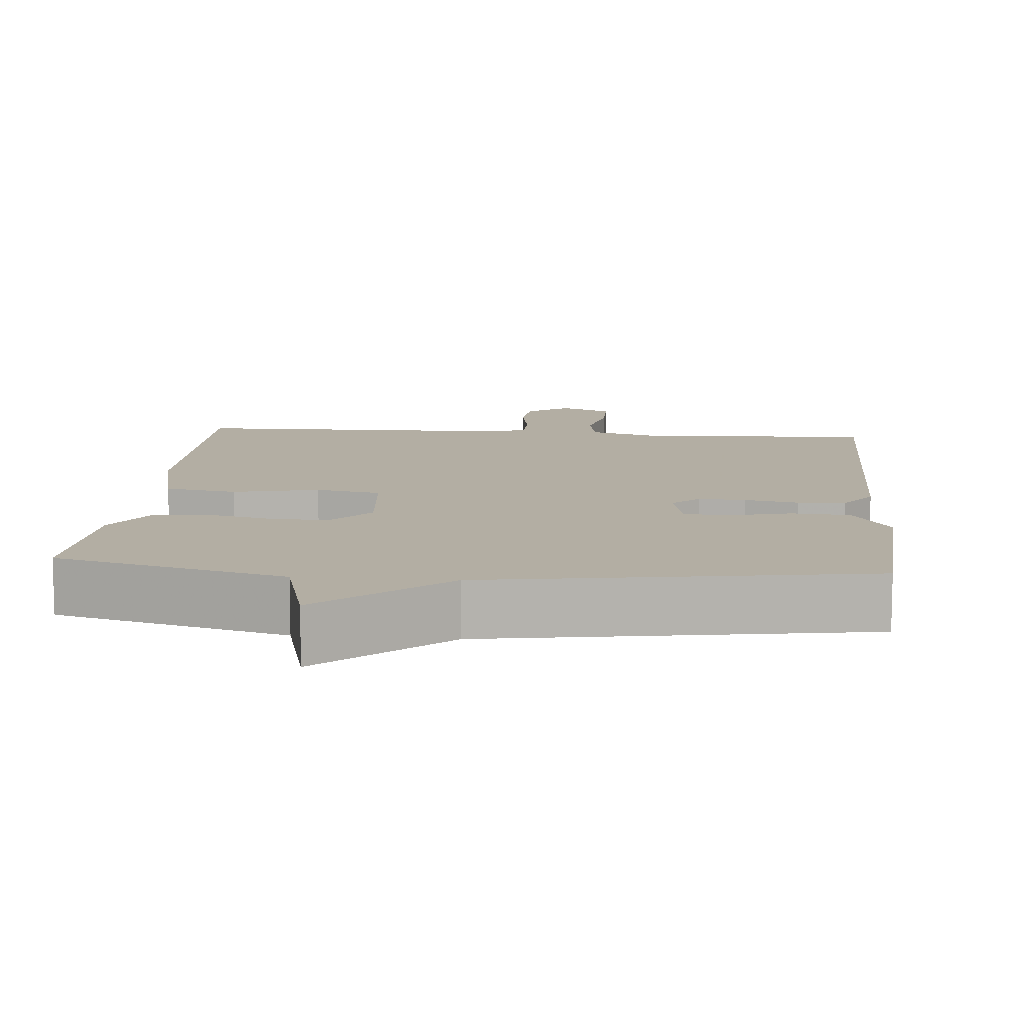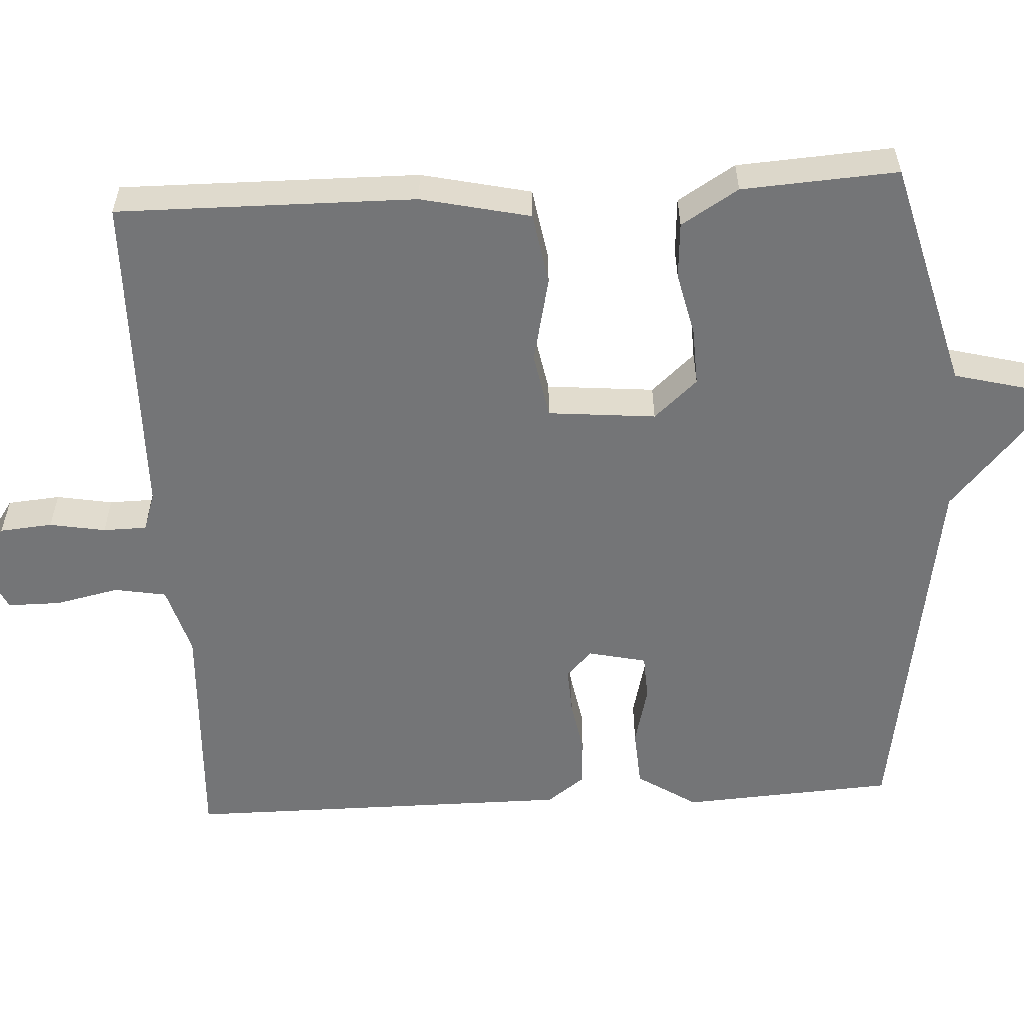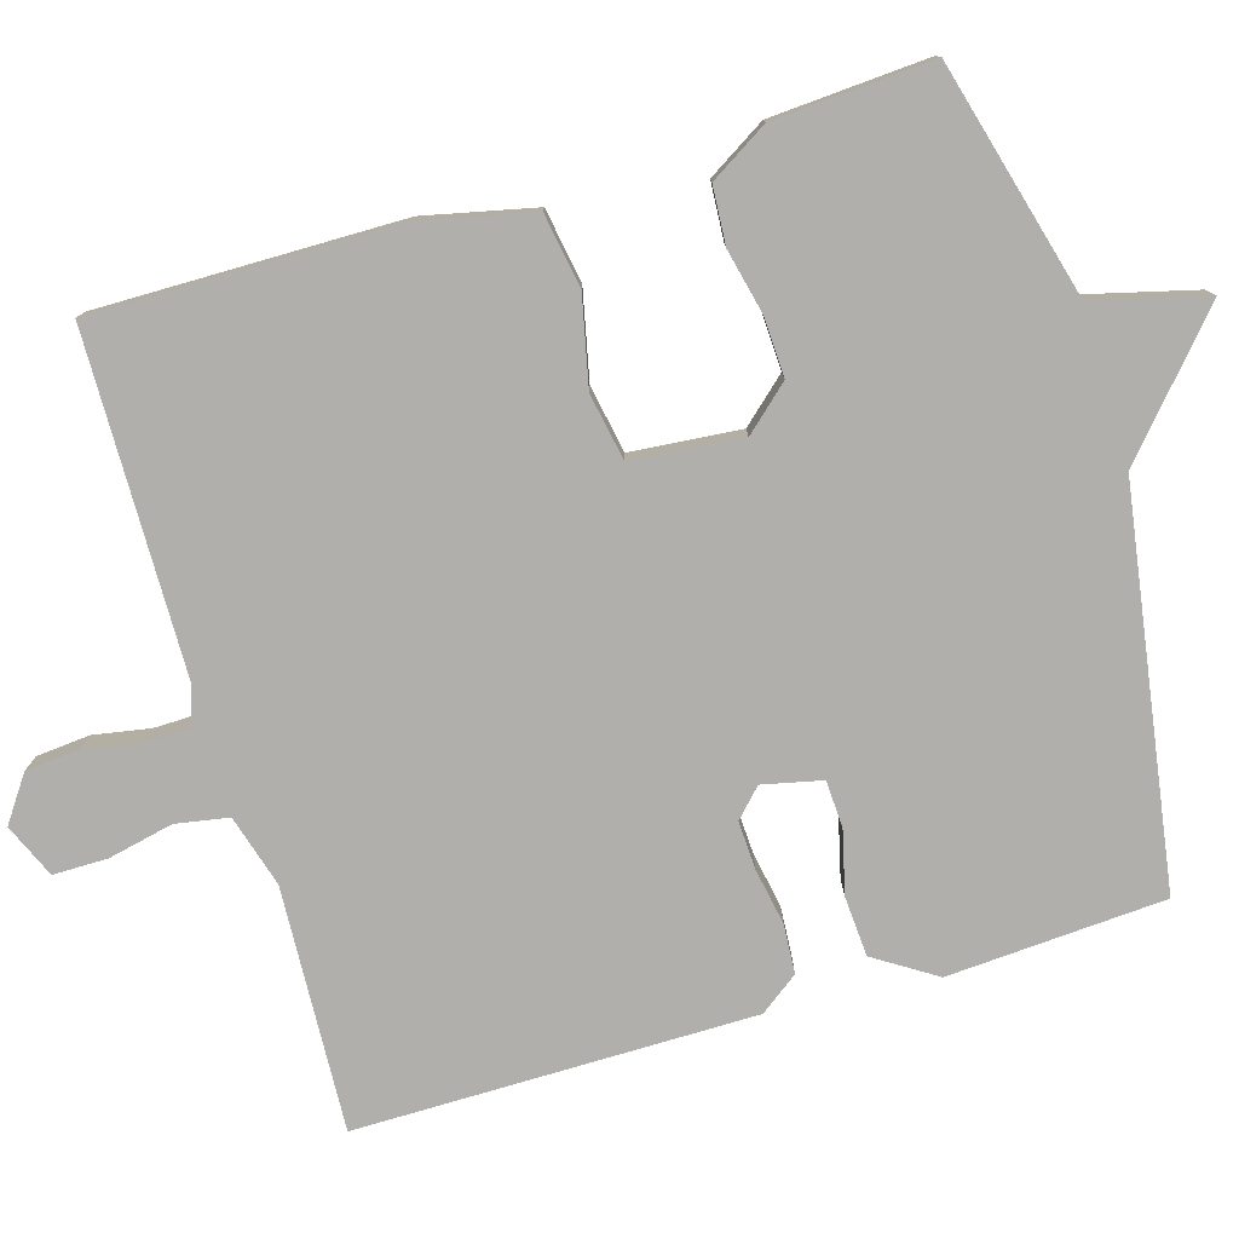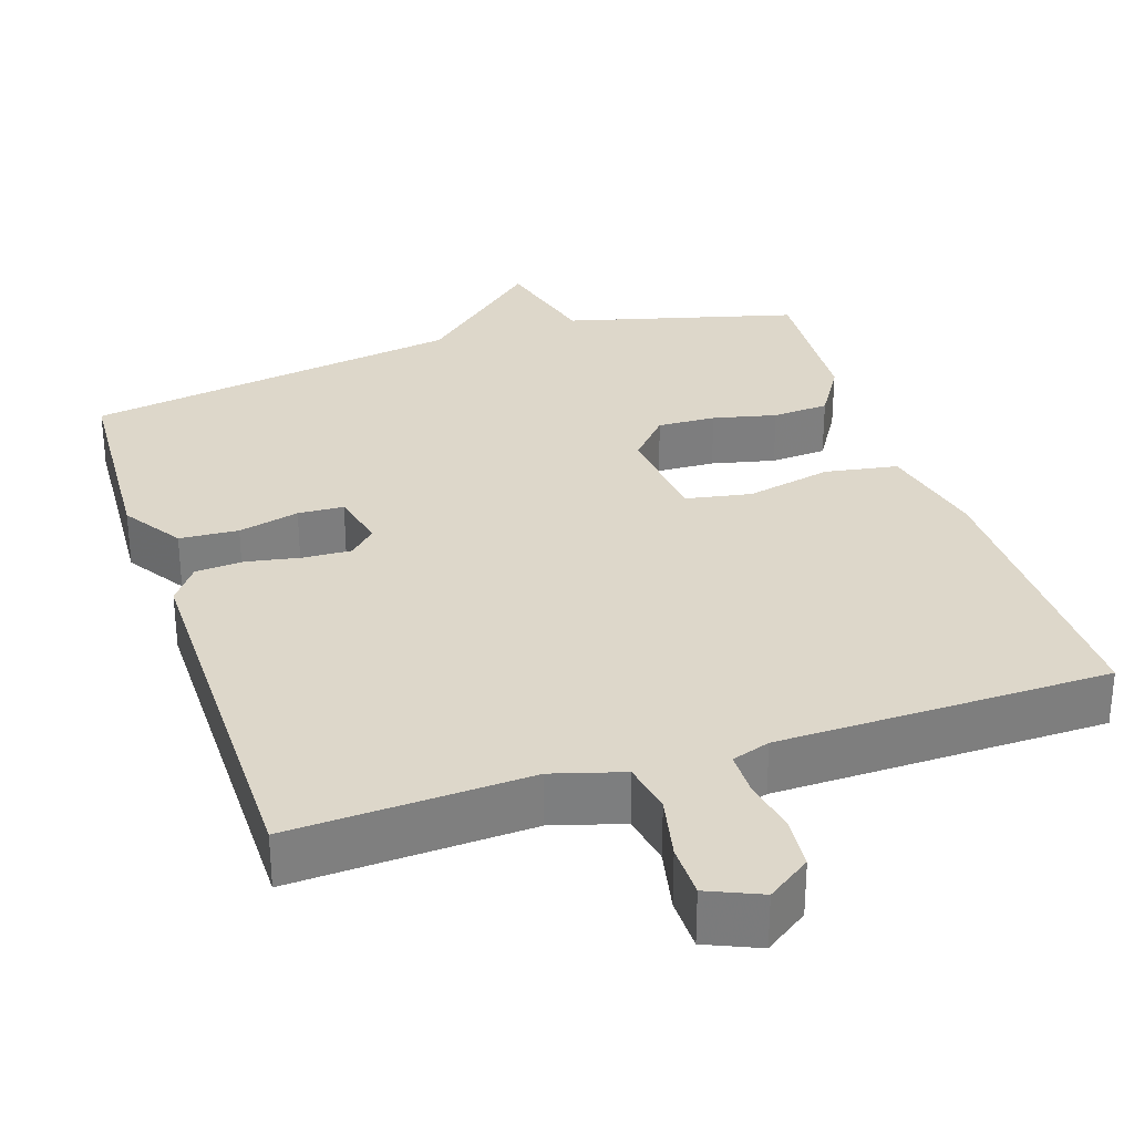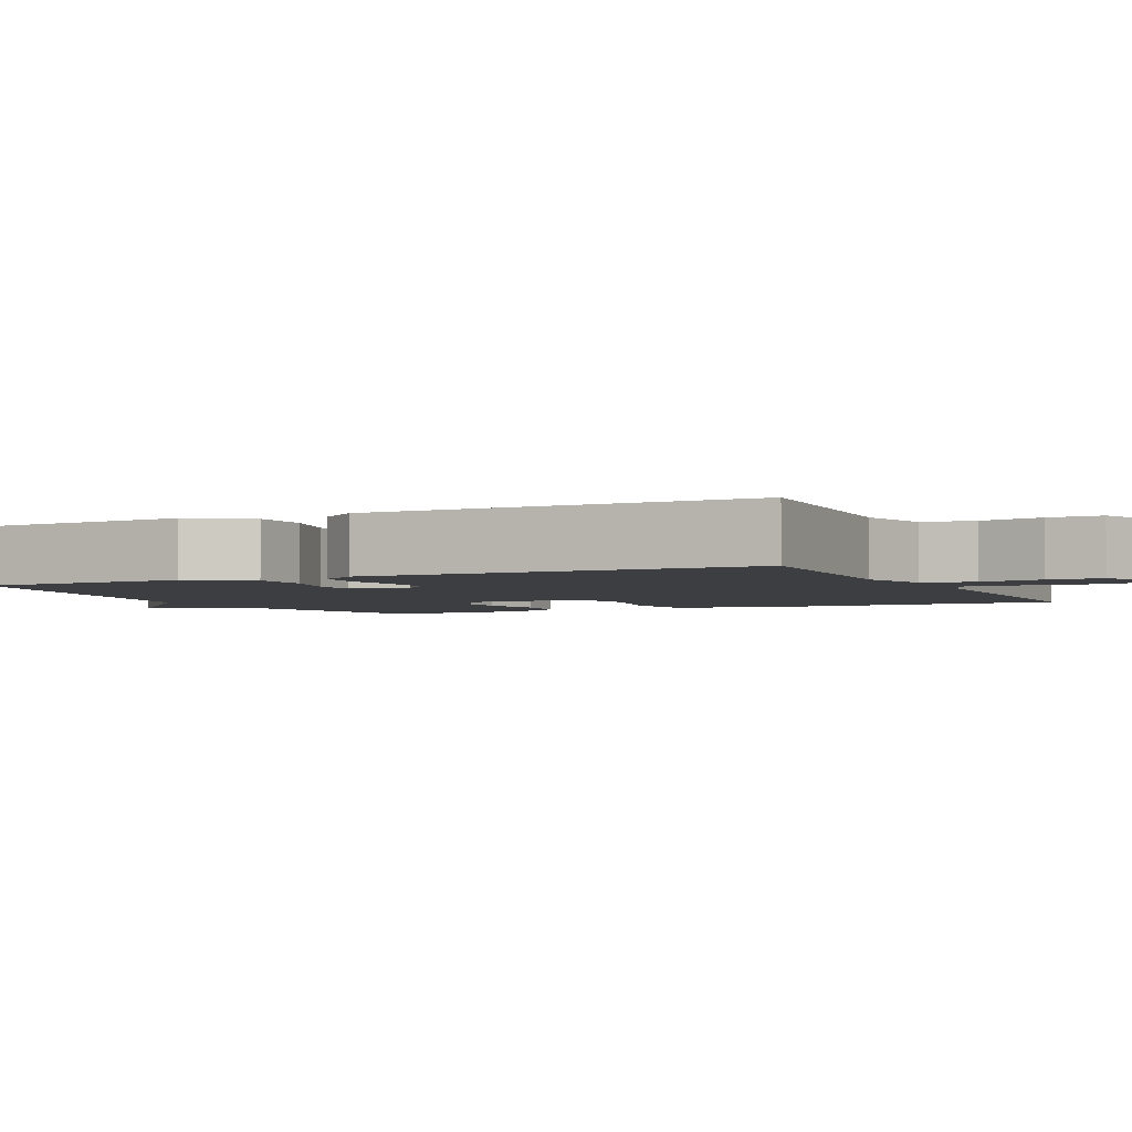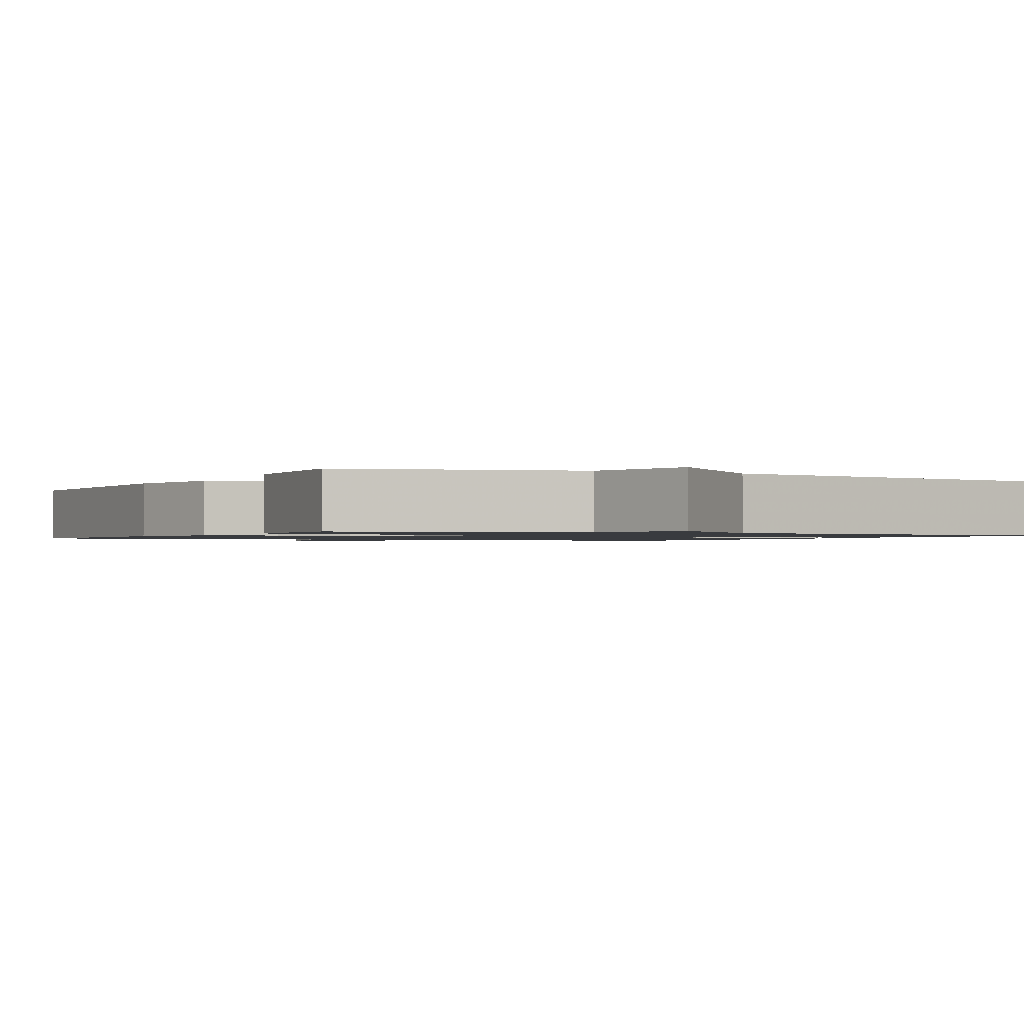
<metadata>
{"format":"obj","ext":"obj","renderer":"f3d","projection":"perspective","resolution":1024,"background":"white","views":[{"elev":10.9,"azim":-175.0,"up":"+Y"},{"elev":-56.5,"azim":93.2,"up":"+Y"},{"elev":-78.3,"azim":106.6,"up":"+Y"},{"elev":30.9,"azim":-18.3,"up":"+Y"},{"elev":-3.1,"azim":-64.3,"up":"+Y"},{"elev":-1.1,"azim":152.5,"up":"+Y"}]}
</metadata>
<code>
v 0.5 0.07 -0.5
v 0.198 0.07 -0.58
v 0.161 0.07 -0.724
v -0.002 0.07 -0.58
v -0.5 0.07 -0.5
v -0.517 0.07 -0.222
v -0.467 0.07 -0.144
v -0.39 0.07 -0.139
v -0.31 0.07 -0.159
v -0.25 0.07 -0.156
v -0.233 0.07 -0.08
v -0.268 0.07 -0.046
v -0.33 0.07 -0.049
v -0.401 0.07 -0.062
v -0.464 0.07 -0.058
v -0.5 0.07 -0.009
v -0.5 0.07 0.5
v -0.189 0.07 0.485
v -0.097 0.07 0.512
v -0.085 0.07 0.58
v -0.103 0.07 0.663
v -0.103 0.07 0.733
v -0.034 0.07 0.763
v 0.023 0.07 0.723
v 0.029 0.07 0.654
v 0.016 0.07 0.581
v 0.017 0.07 0.524
v 0.067 0.07 0.507
v 0.5 0.07 0.5
v 0.496 0.07 0.11
v 0.464 0.07 -0.033
v 0.369 0.07 -0.049
v 0.256 0.07 -0.024
v 0.17 0.07 -0.04
v 0.157 0.07 -0.181
v 0.208 0.07 -0.238
v 0.284 0.07 -0.235
v 0.367 0.07 -0.216
v 0.441 0.07 -0.221
v 0.487 0.07 -0.296
v 0.5 0 -0.5
v 0.198 0 -0.58
v 0.161 0 -0.724
v -0.002 0 -0.58
v -0.5 0 -0.5
v -0.517 0 -0.222
v -0.467 0 -0.144
v -0.39 0 -0.139
v -0.31 0 -0.159
v -0.25 0 -0.156
v -0.233 0 -0.08
v -0.268 0 -0.046
v -0.33 0 -0.049
v -0.401 0 -0.062
v -0.464 0 -0.058
v -0.5 0 -0.009
v -0.5 0 0.5
v -0.189 0 0.485
v -0.097 0 0.512
v -0.085 0 0.58
v -0.103 0 0.663
v -0.103 0 0.733
v -0.034 0 0.763
v 0.023 0 0.723
v 0.029 0 0.654
v 0.016 0 0.581
v 0.017 0 0.524
v 0.067 0 0.507
v 0.5 0 0.5
v 0.496 0 0.11
v 0.464 0 -0.033
v 0.369 0 -0.049
v 0.256 0 -0.024
v 0.17 0 -0.04
v 0.157 0 -0.181
v 0.208 0 -0.238
v 0.284 0 -0.235
v 0.367 0 -0.216
v 0.441 0 -0.221
v 0.487 0 -0.296
f 40 1 2
f 39 40 2
f 38 39 2
f 37 38 2
f 2 3 4
f 37 2 4
f 36 37 4
f 4 5 6
f 36 4 6
f 35 36 6
f 31 32 33
f 30 31 33
f 29 30 33
f 28 29 33
f 27 28 33 34
f 24 25 26
f 23 24 26
f 22 23 26
f 21 22 26
f 20 21 26
f 19 20 26 27
f 27 34 35
f 19 27 35
f 18 19 35
f 16 17 18
f 15 16 18
f 14 15 18
f 13 14 18
f 6 7 8 9
f 6 9 10
f 35 6 10
f 12 13 18
f 11 12 18 35
f 10 11 35
f 42 41 80
f 42 80 79
f 42 79 78
f 42 78 77
f 44 43 42
f 44 42 77
f 44 77 76
f 46 45 44
f 46 44 76
f 46 76 75
f 73 72 71
f 73 71 70
f 73 70 69
f 73 69 68
f 74 73 68 67
f 66 65 64
f 66 64 63
f 66 63 62
f 66 62 61
f 66 61 60
f 67 66 60 59
f 75 74 67
f 75 67 59
f 75 59 58
f 58 57 56
f 58 56 55
f 58 55 54
f 58 54 53
f 49 48 47 46
f 50 49 46
f 50 46 75
f 58 53 52
f 75 58 52 51
f 75 51 50
f 1 41 42 2
f 2 42 43 3
f 3 43 44 4
f 4 44 45 5
f 5 45 46 6
f 6 46 47 7
f 7 47 48 8
f 8 48 49 9
f 9 49 50 10
f 10 50 51 11
f 11 51 52 12
f 12 52 53 13
f 13 53 54 14
f 14 54 55 15
f 15 55 56 16
f 16 56 57 17
f 17 57 58 18
f 18 58 59 19
f 19 59 60 20
f 20 60 61 21
f 21 61 62 22
f 22 62 63 23
f 23 63 64 24
f 24 64 65 25
f 25 65 66 26
f 26 66 67 27
f 27 67 68 28
f 28 68 69 29
f 29 69 70 30
f 30 70 71 31
f 31 71 72 32
f 32 72 73 33
f 33 73 74 34
f 34 74 75 35
f 35 75 76 36
f 36 76 77 37
f 37 77 78 38
f 38 78 79 39
f 39 79 80 40
f 40 80 41 1

</code>
